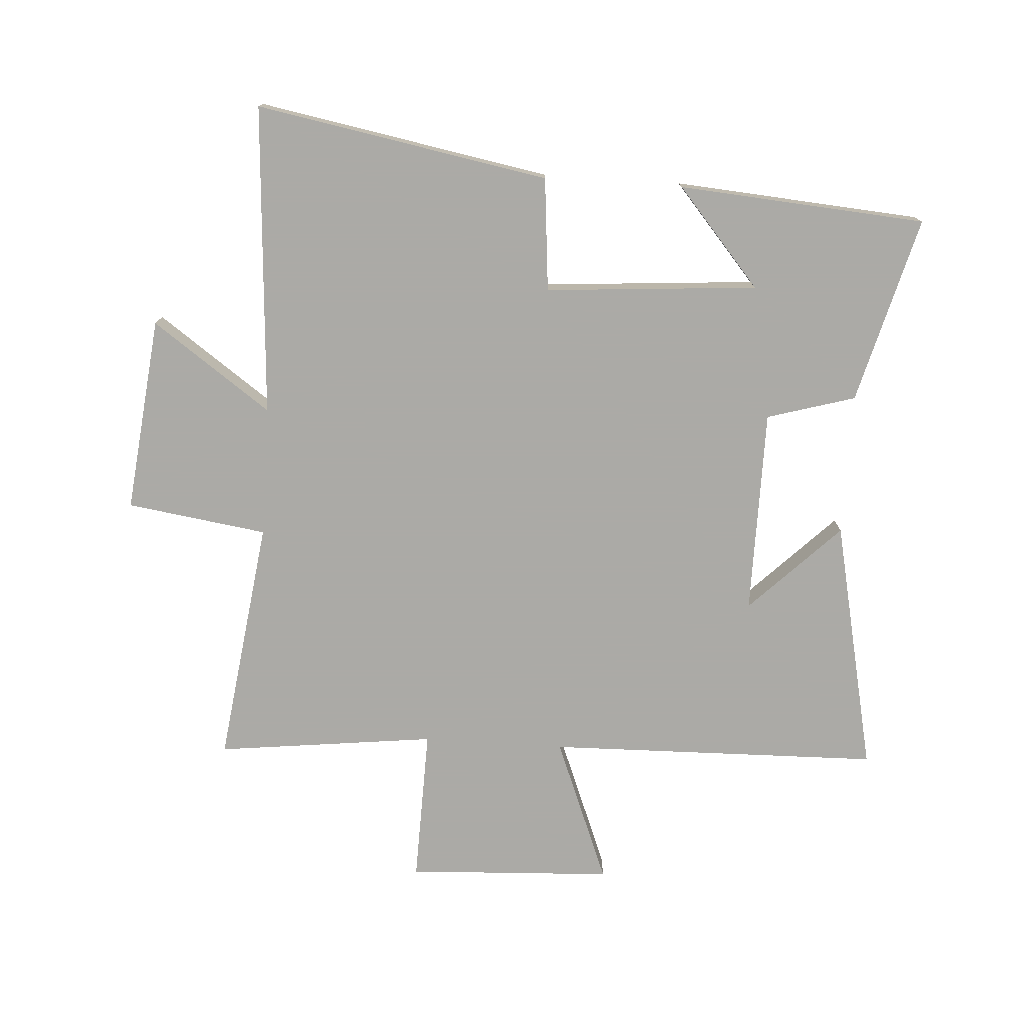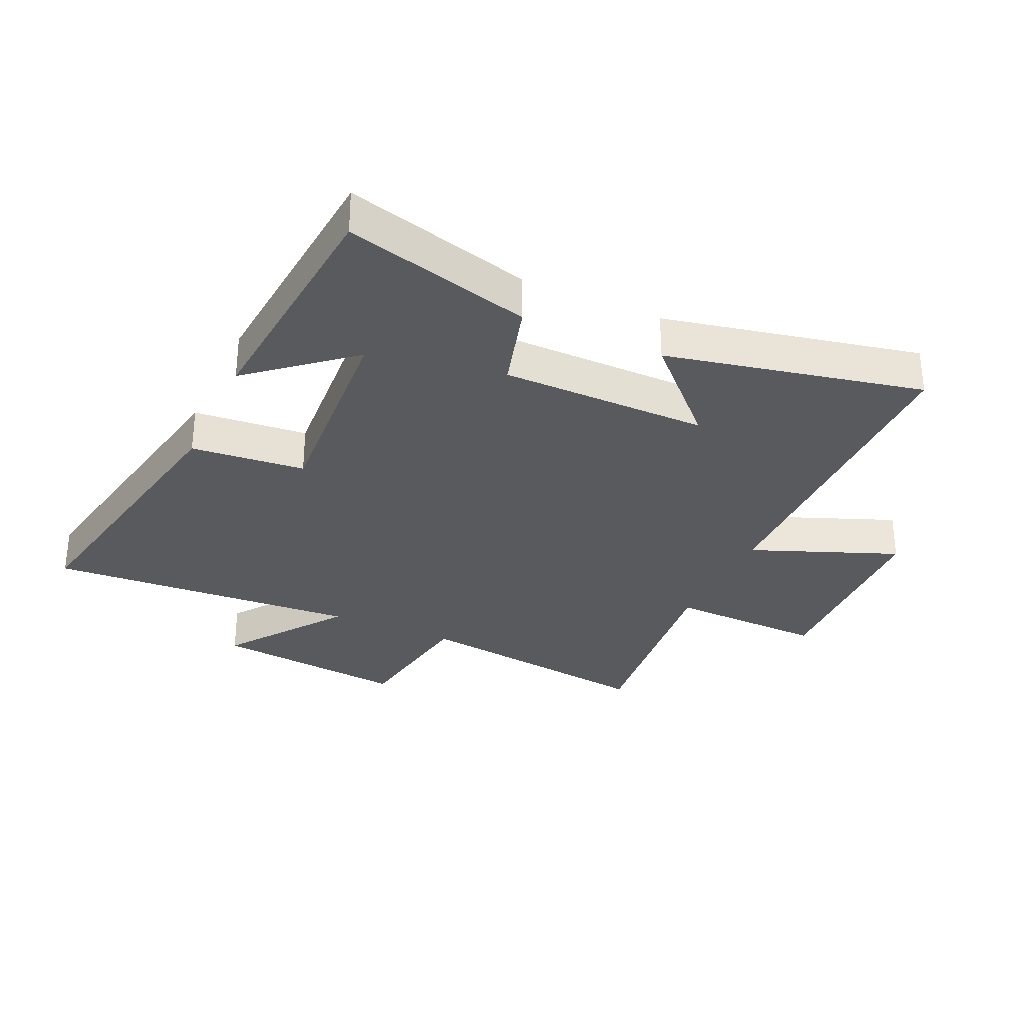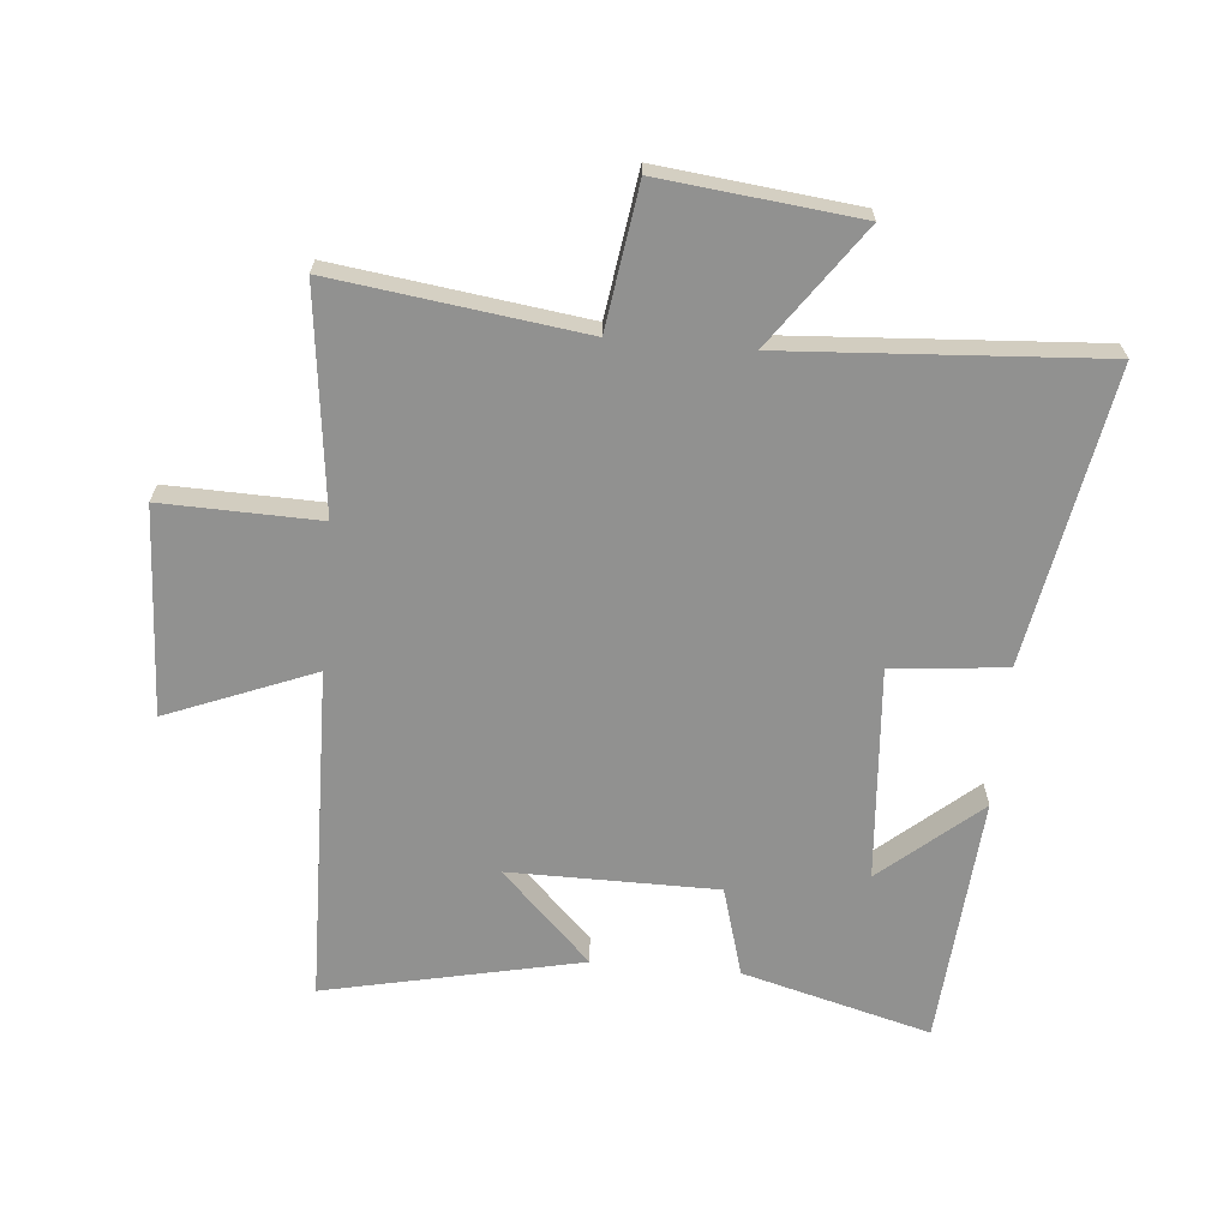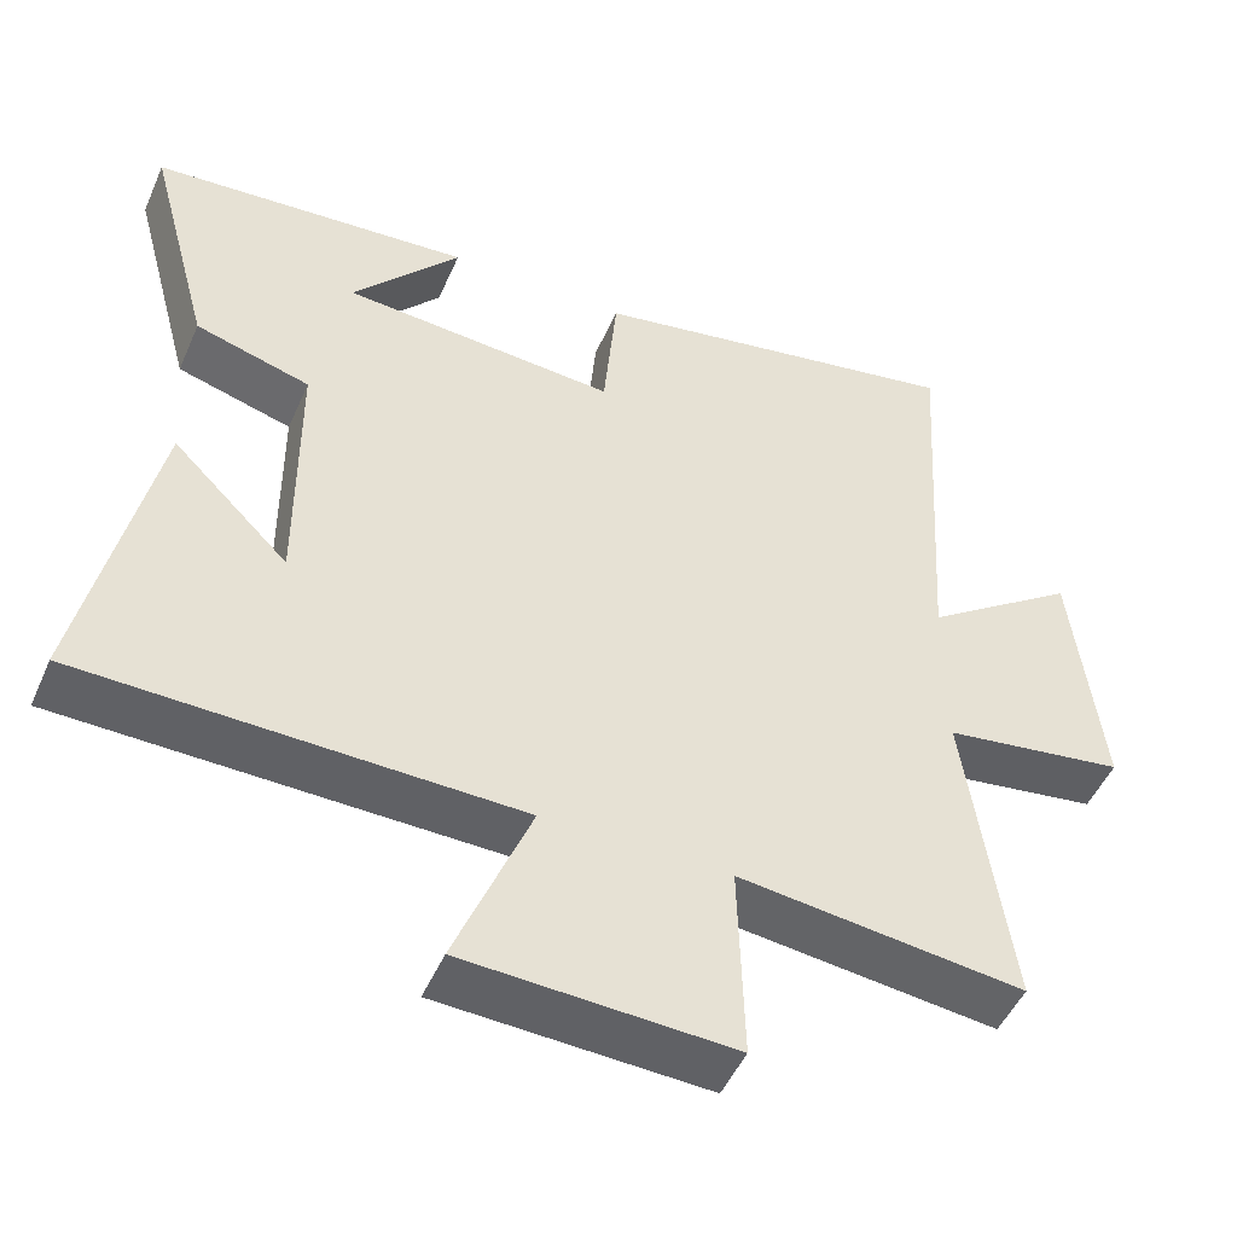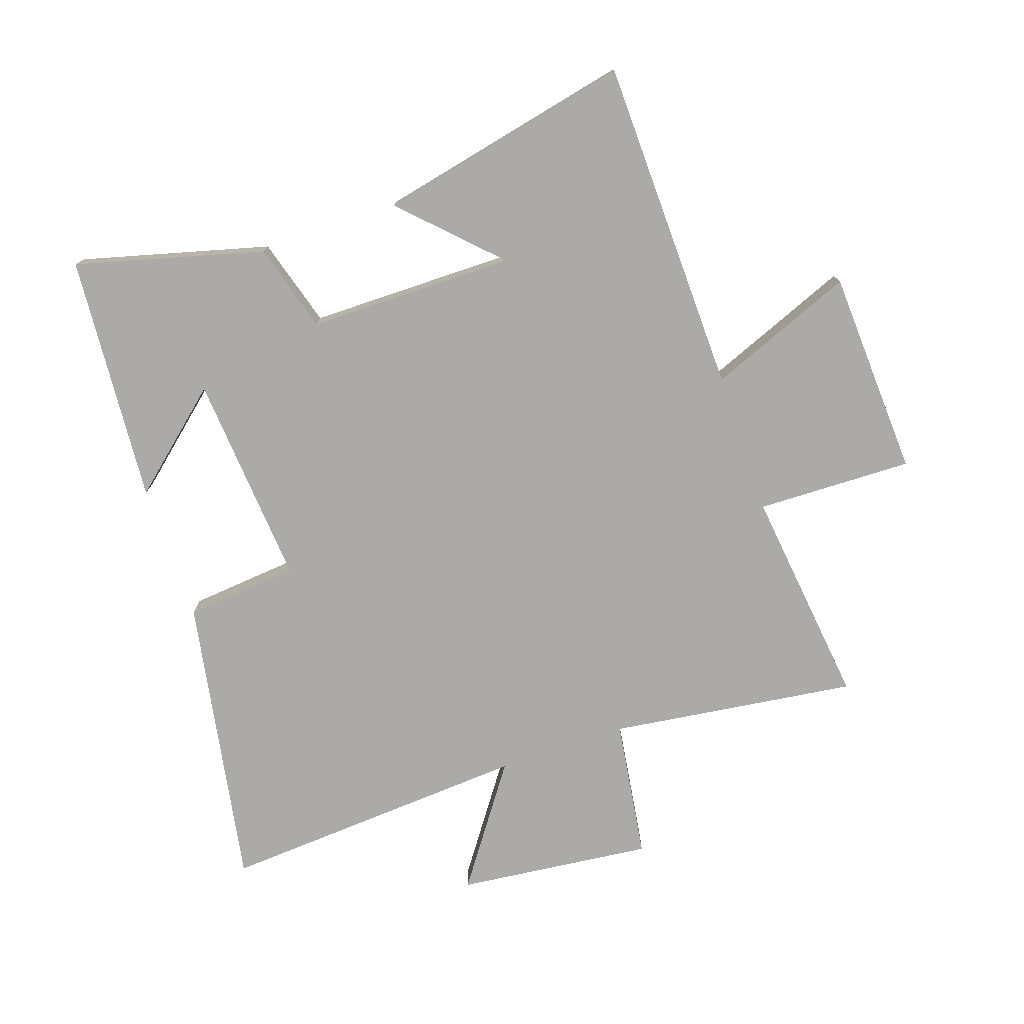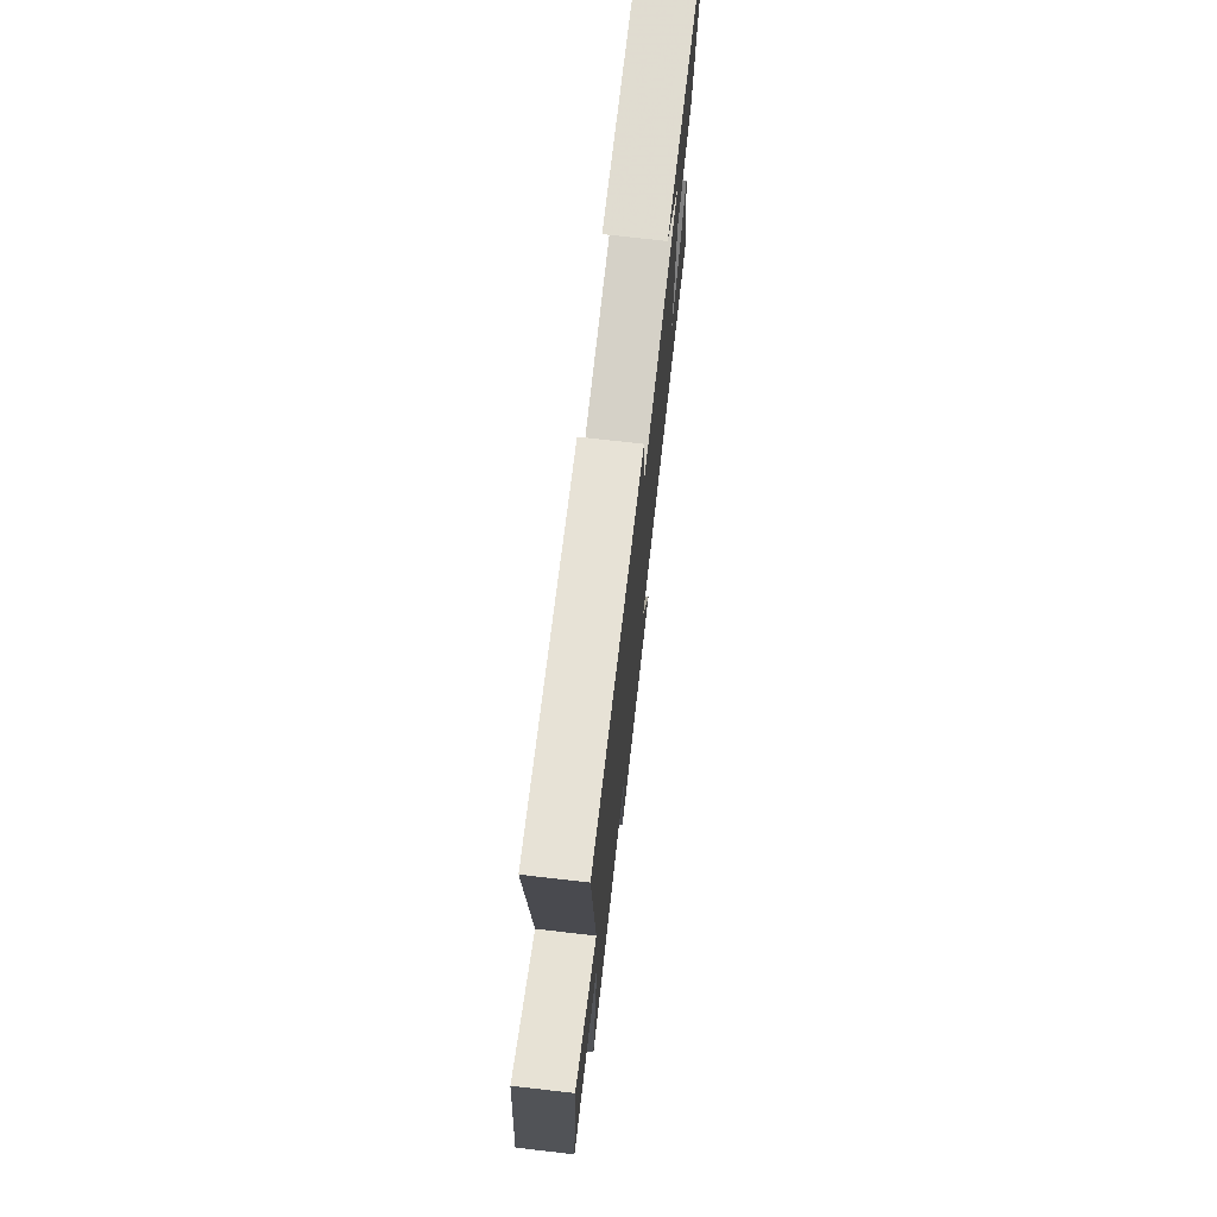
<metadata>
{"format":"obj","ext":"obj","renderer":"f3d","projection":"perspective","resolution":1024,"background":"white","views":[{"elev":-75.9,"azim":-3.6,"up":"+Y"},{"elev":-30.9,"azim":65.3,"up":"+Y"},{"elev":-65.9,"azim":-95.0,"up":"+Y"},{"elev":-49.3,"azim":156.8,"up":"+Z"},{"elev":-76.1,"azim":109.0,"up":"+Y"},{"elev":74.4,"azim":-83.5,"up":"+Z"}]}
</metadata>
<code>
v 0.582 0.07 0.468
v 0.5 0.07 0.162
v 0.355 0.07 0.12
v 0.353 0.07 -0.218
v 0.5 0.07 -0.072
v 0.589 0.07 -0.489
v 0.041 0.07 -0.5
v 0.136 0.07 -0.739
v -0.202 0.07 -0.755
v -0.195 0.07 -0.5
v -0.555 0.07 -0.542
v -0.5 0.07 -0.138
v -0.73 0.07 -0.104
v -0.694 0.07 0.216
v -0.5 0.07 0.078
v -0.532 0.07 0.588
v -0.052 0.07 0.5
v -0.035 0.07 0.314
v 0.313 0.07 0.34
v 0.176 0.07 0.5
v 0.582 0 0.468
v 0.5 0 0.162
v 0.355 0 0.12
v 0.353 0 -0.218
v 0.5 0 -0.072
v 0.589 0 -0.489
v 0.041 0 -0.5
v 0.136 0 -0.739
v -0.202 0 -0.755
v -0.195 0 -0.5
v -0.555 0 -0.542
v -0.5 0 -0.138
v -0.73 0 -0.104
v -0.694 0 0.216
v -0.5 0 0.078
v -0.532 0 0.588
v -0.052 0 0.5
v -0.035 0 0.314
v 0.313 0 0.34
v 0.176 0 0.5
f 19 20 1 2
f 18 19 2 3
f 15 16 17 18
f 15 18 3 4
f 12 13 14 15
f 12 15 4
f 10 11 12 4
f 7 8 9 10
f 7 10 4
f 6 7 4
f 4 5 6
f 22 21 40 39
f 23 22 39 38
f 38 37 36 35
f 24 23 38 35
f 35 34 33 32
f 24 35 32
f 24 32 31 30
f 30 29 28 27
f 24 30 27
f 24 27 26
f 26 25 24
f 1 21 22 2
f 2 22 23 3
f 3 23 24 4
f 4 24 25 5
f 5 25 26 6
f 6 26 27 7
f 7 27 28 8
f 8 28 29 9
f 9 29 30 10
f 10 30 31 11
f 11 31 32 12
f 12 32 33 13
f 13 33 34 14
f 14 34 35 15
f 15 35 36 16
f 16 36 37 17
f 17 37 38 18
f 18 38 39 19
f 19 39 40 20
f 20 40 21 1

</code>
